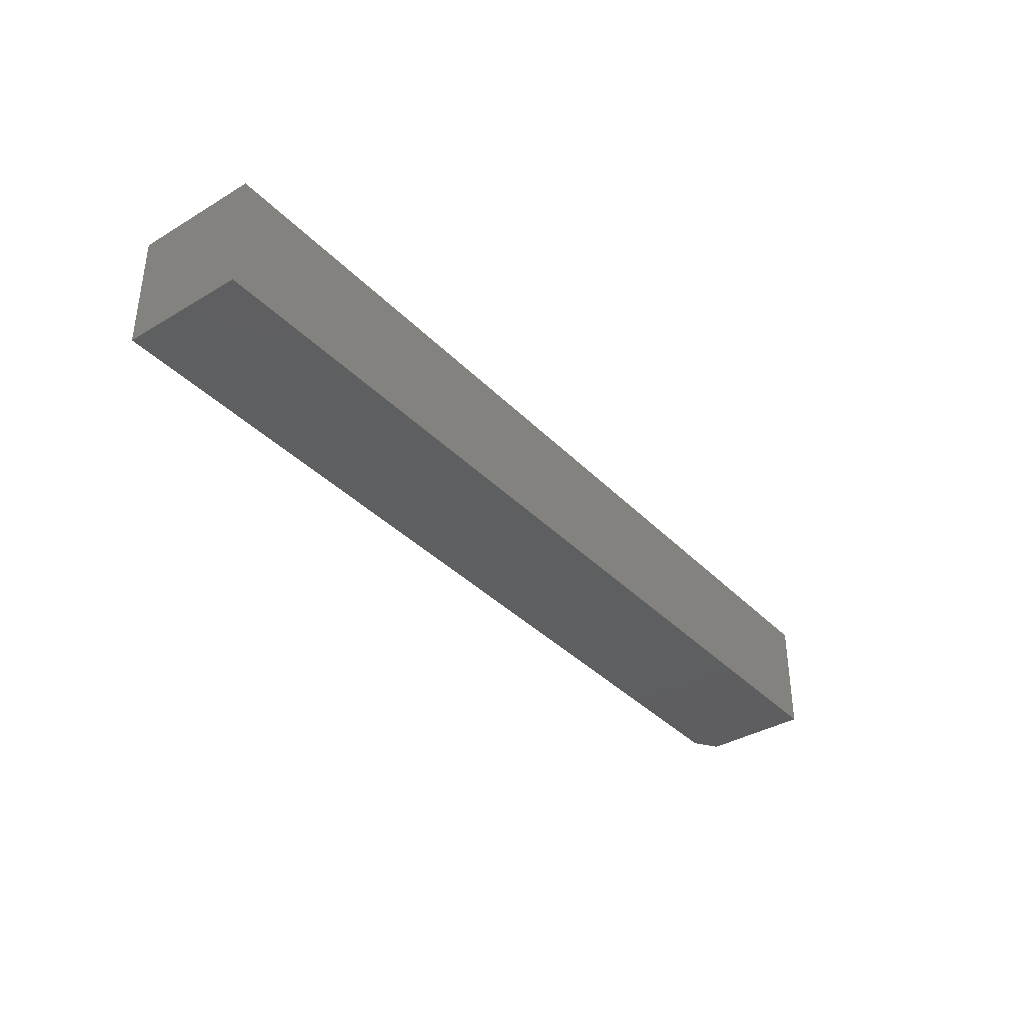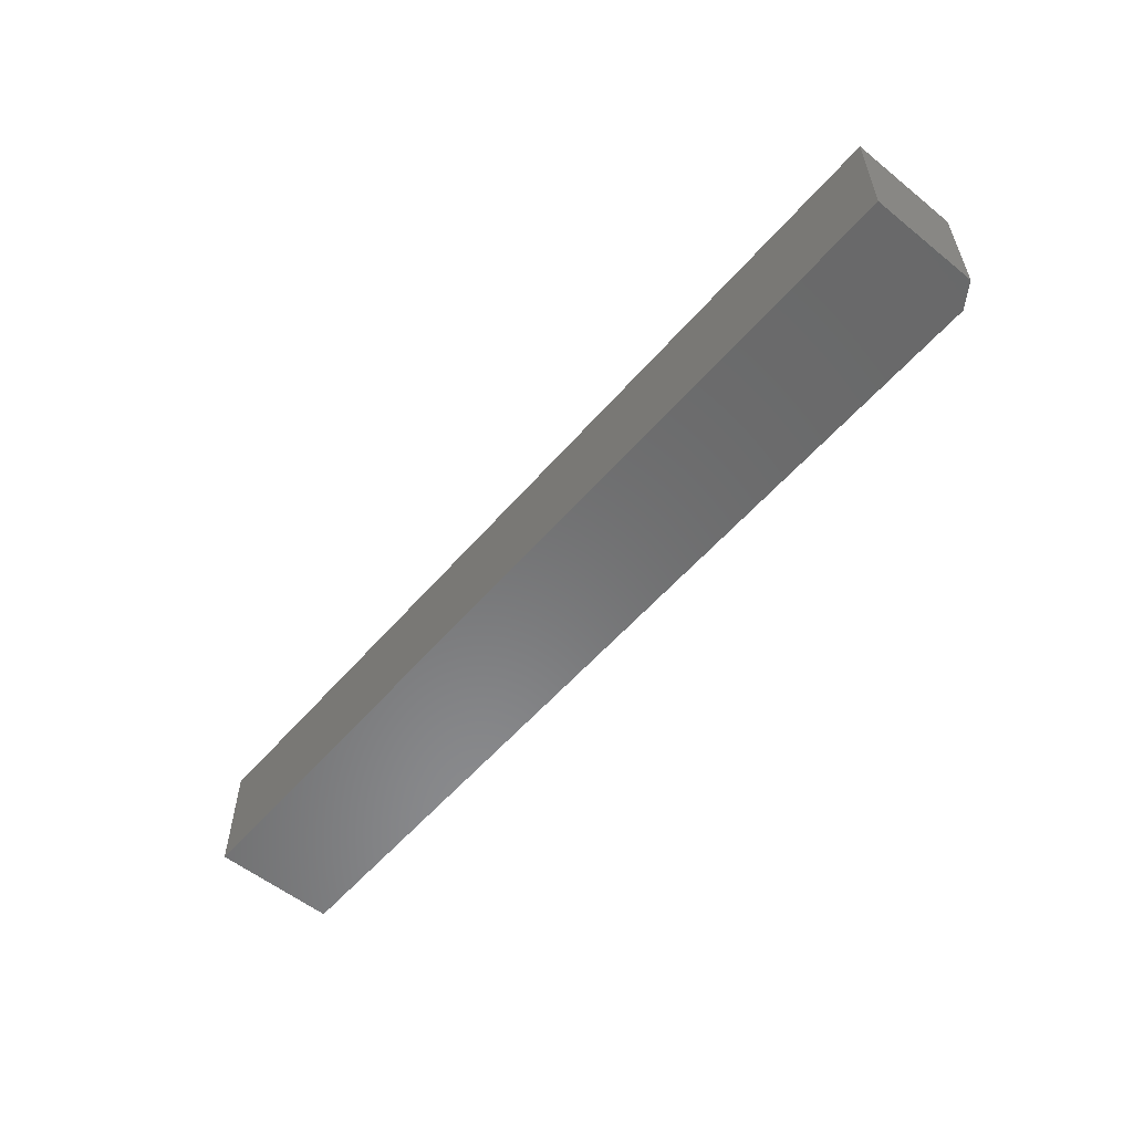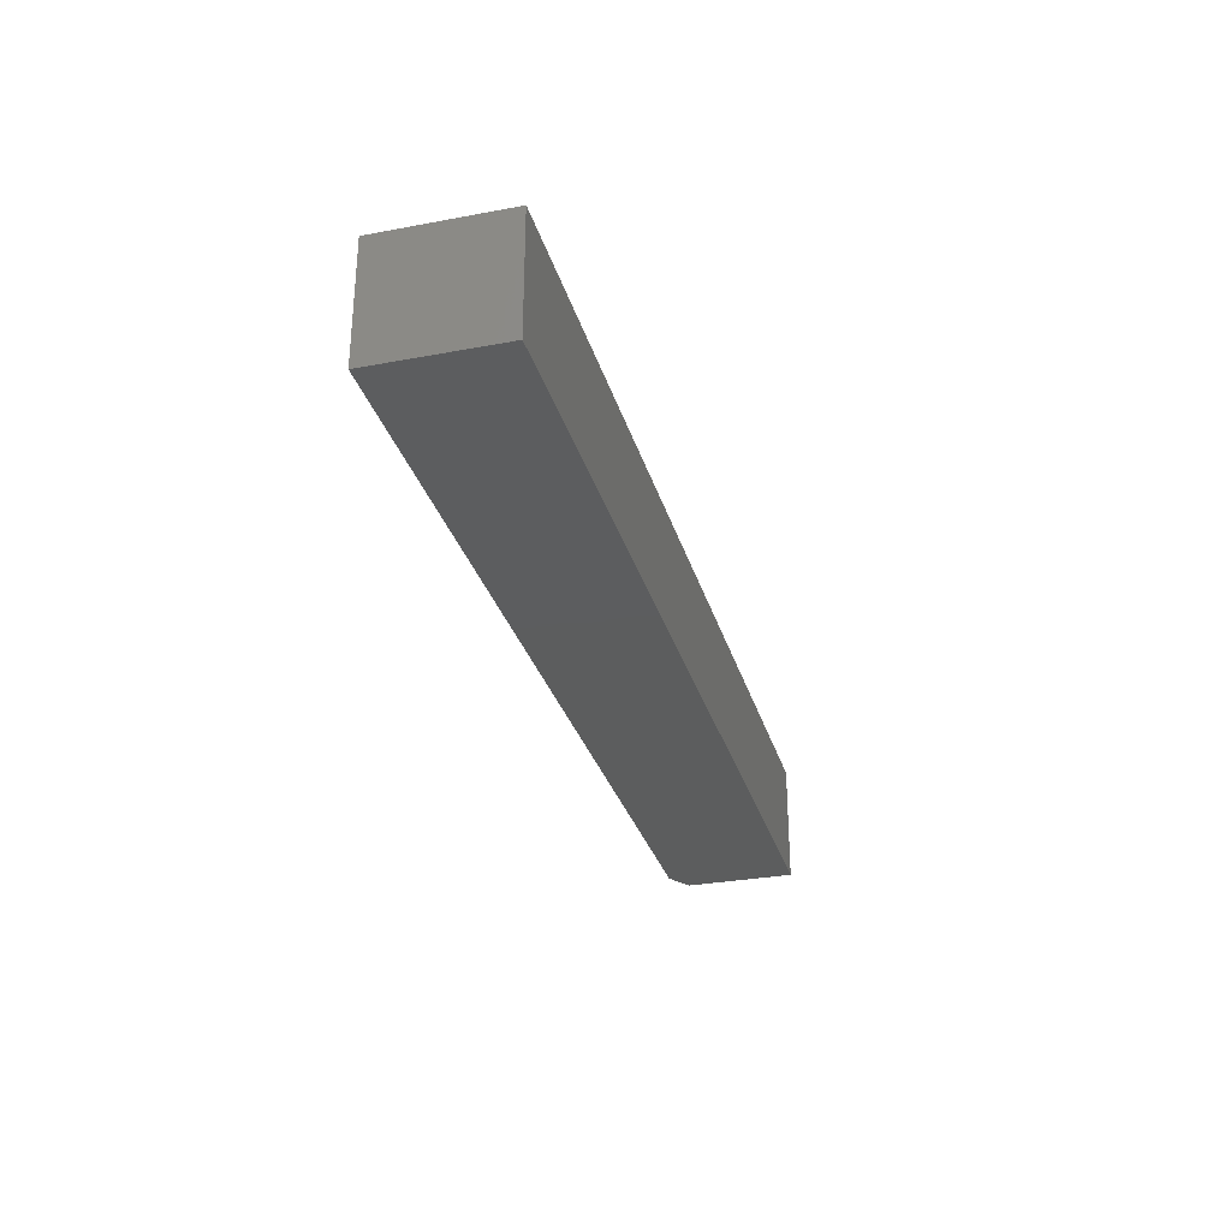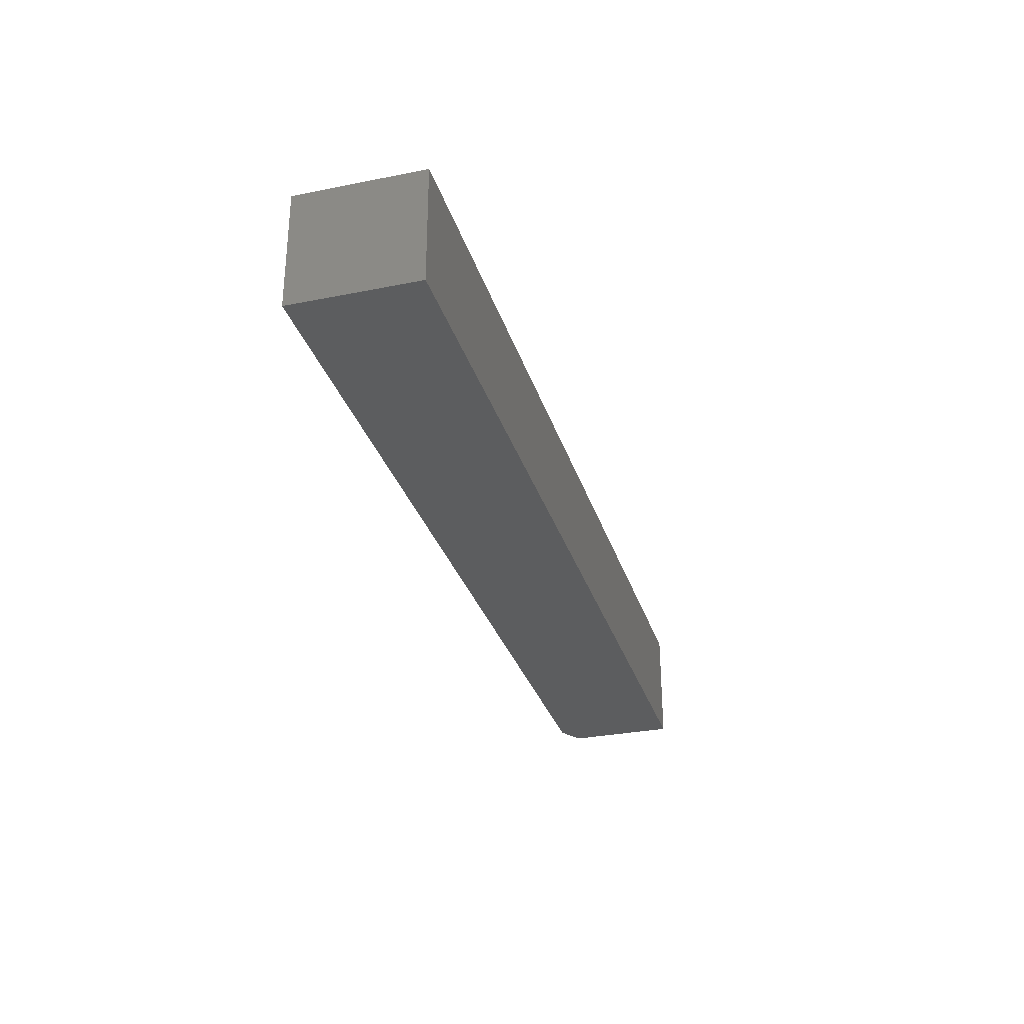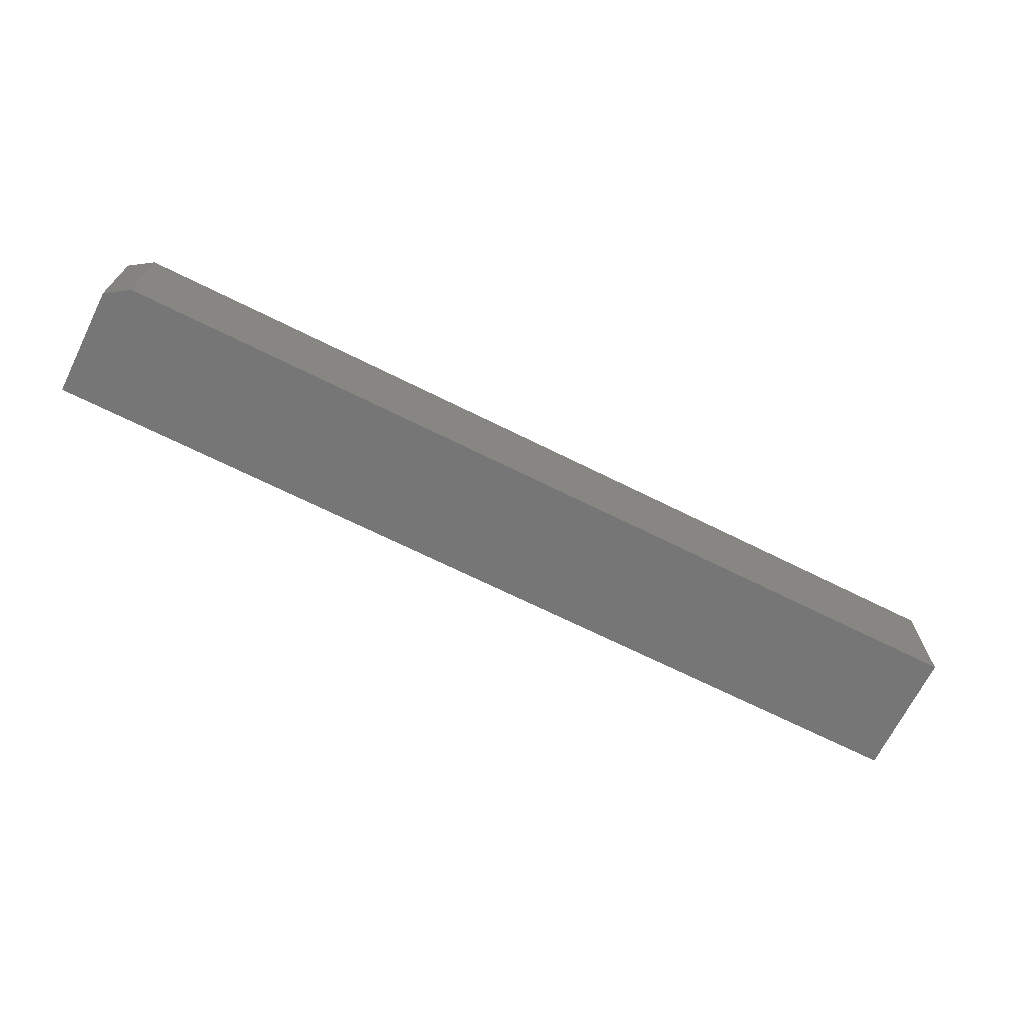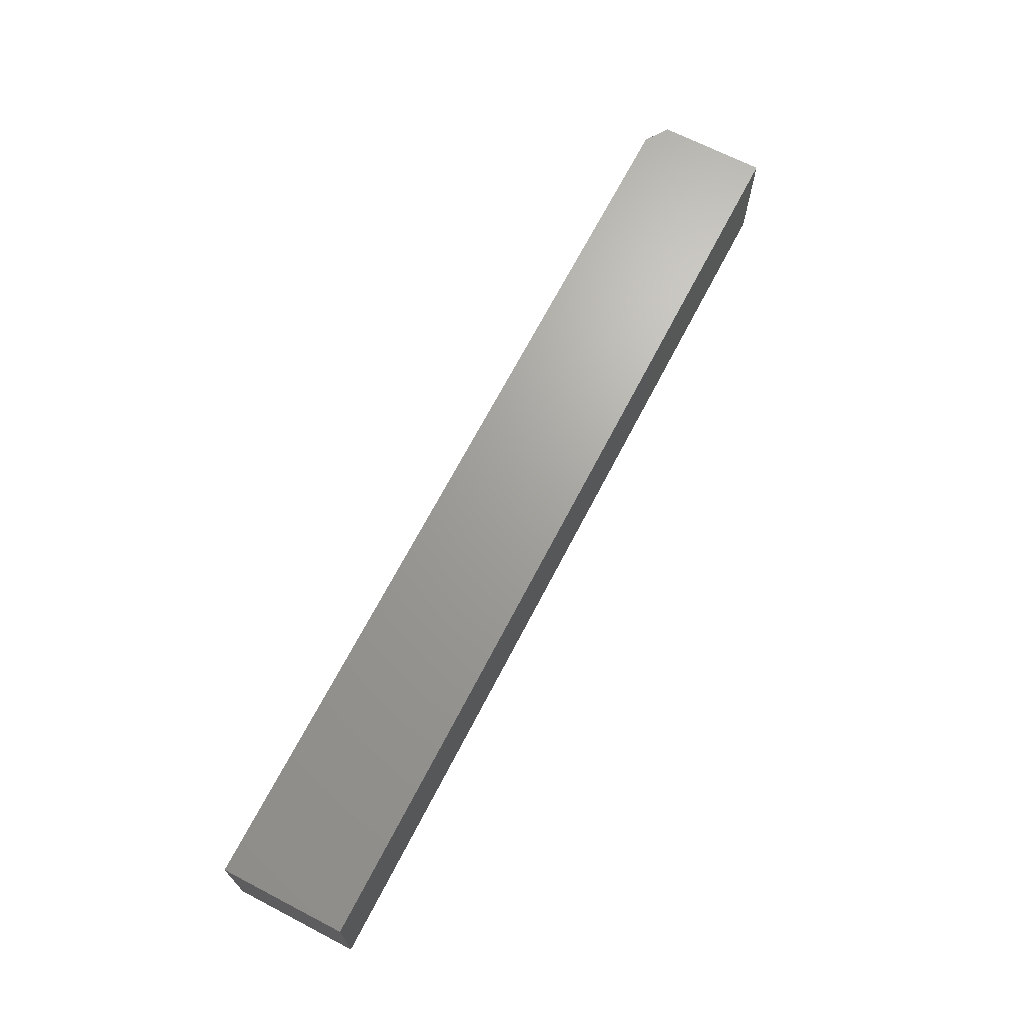
<metadata>
{"format":"stl","ext":"stl","renderer":"f3d","projection":"perspective","resolution":1024,"background":"white","views":[{"elev":-36.8,"azim":127.7,"up":"+Y"},{"elev":-56.0,"azim":-130.1,"up":"+Y"},{"elev":-30.3,"azim":105.2,"up":"+Y"},{"elev":-30.7,"azim":106.1,"up":"+Y"},{"elev":-68.9,"azim":-26.5,"up":"+Y"},{"elev":68.2,"azim":117.4,"up":"+Y"}]}
</metadata>
<code>
# stl→obj: 10 verts, 16 faces
v -0.7266 -0.04688 0.125
v 0.1875 -0.04688 0.125
v -0.7266 0.07155 0.125
v 0.1875 0.07155 0.125
v -0.75 0.07155 0
v -0.75 -0.04688 0
v -0.75 0.07155 0.1094
v -0.75 -0.04688 0.1094
v 0.1875 0.07155 0
v 0.1875 -0.04688 0
f 1 2 3
f 3 2 4
f 5 6 7
f 7 6 8
f 4 9 3
f 3 9 5
f 3 5 7
f 10 2 6
f 6 2 1
f 6 1 8
f 1 3 8
f 8 3 7
f 6 5 10
f 10 5 9
f 10 9 2
f 2 9 4

</code>
